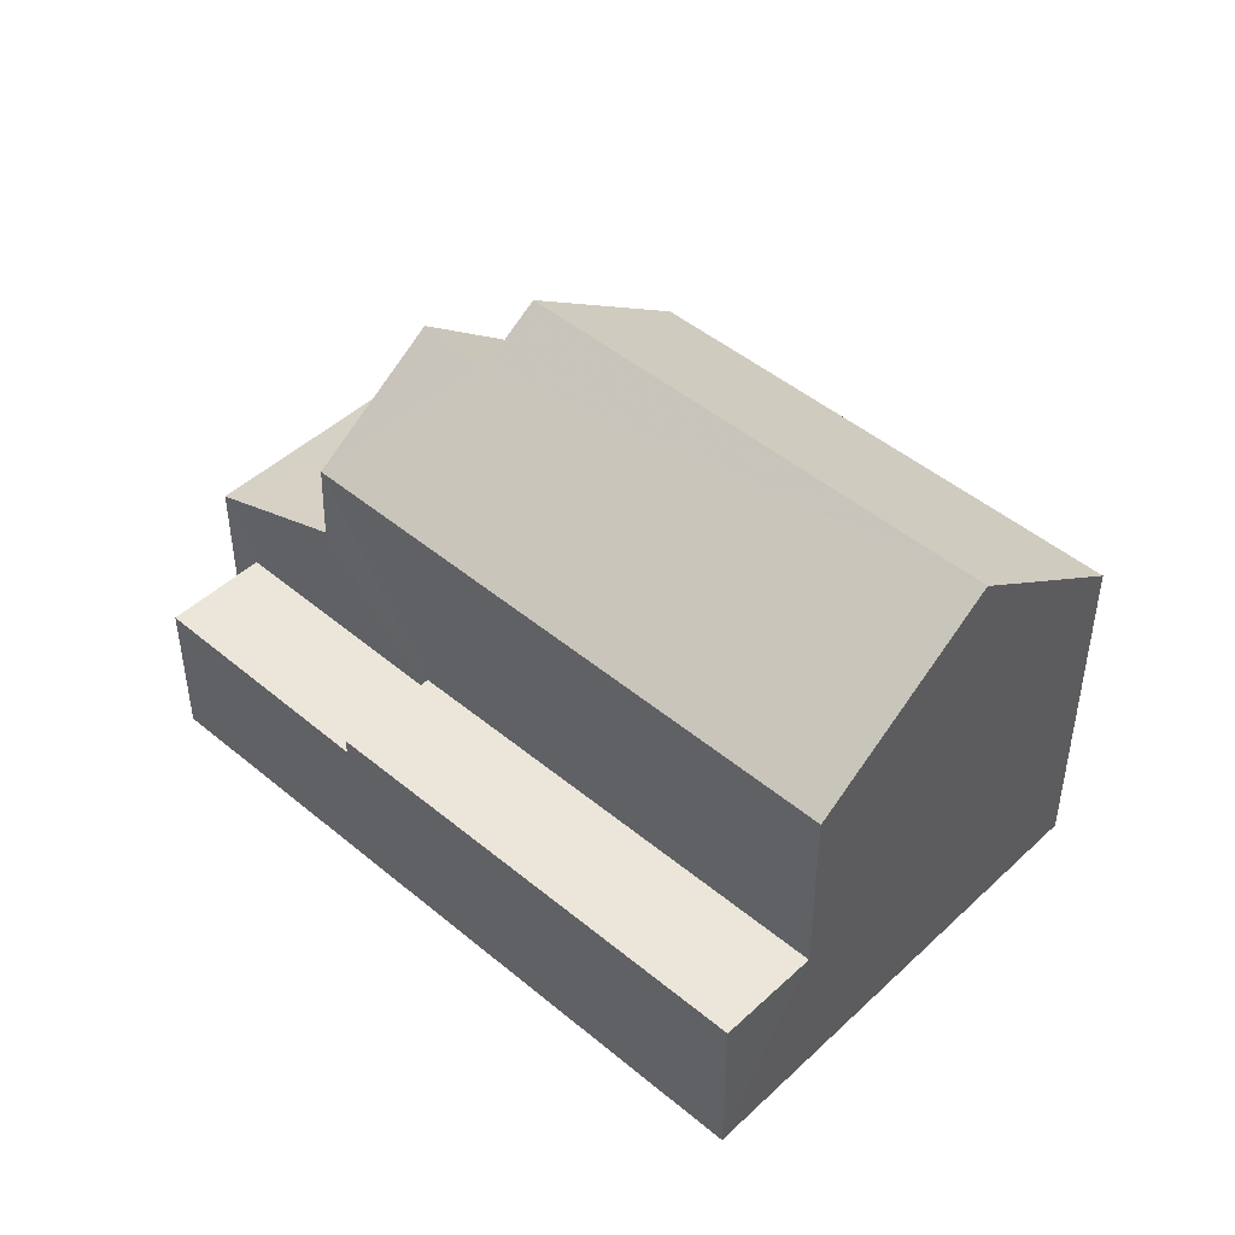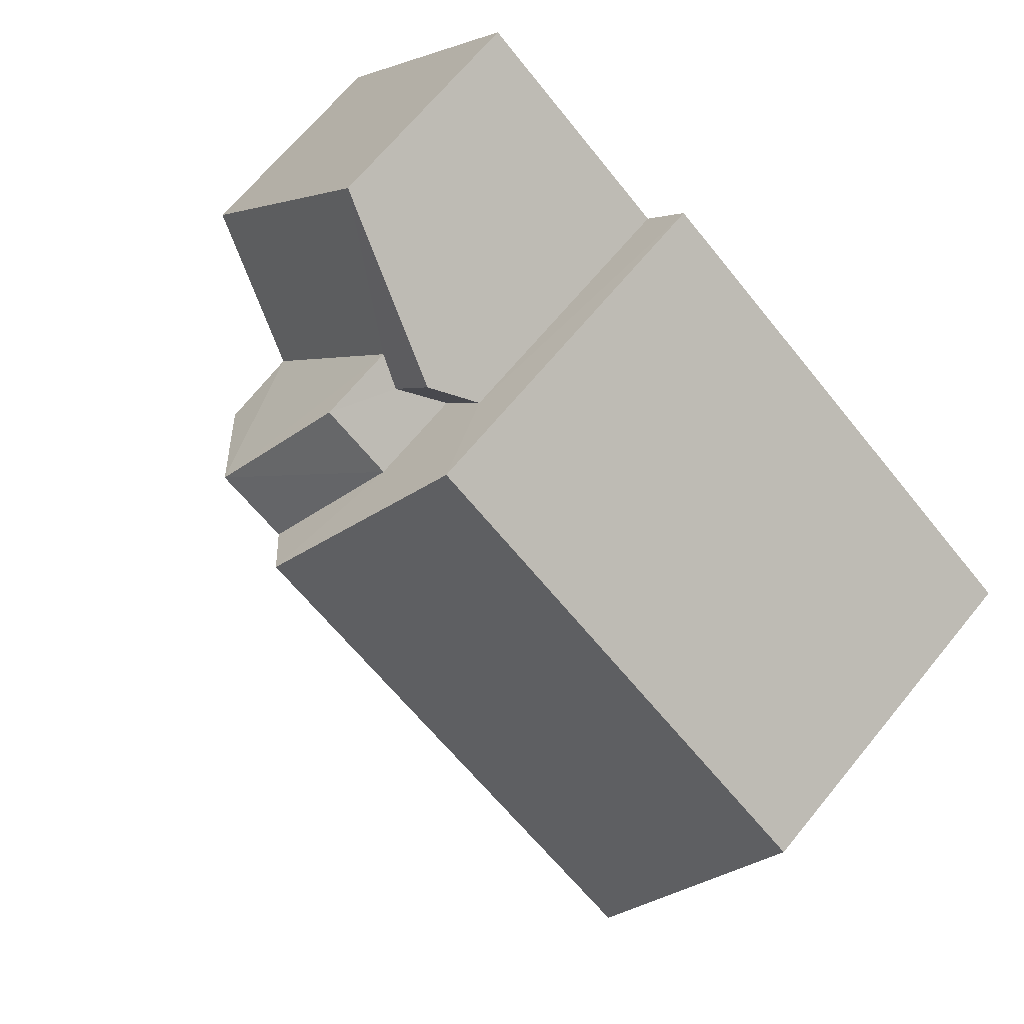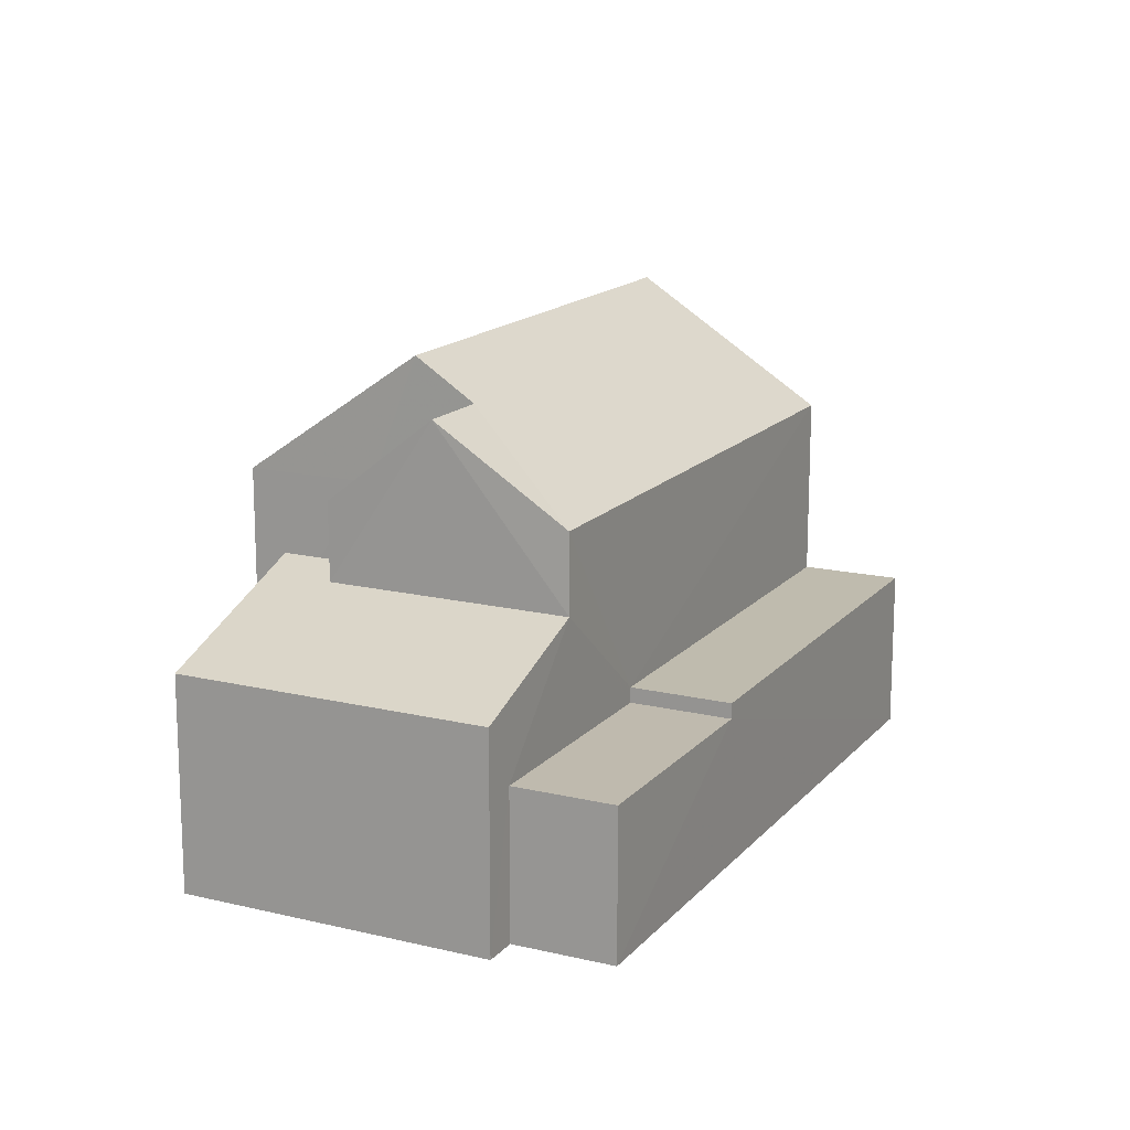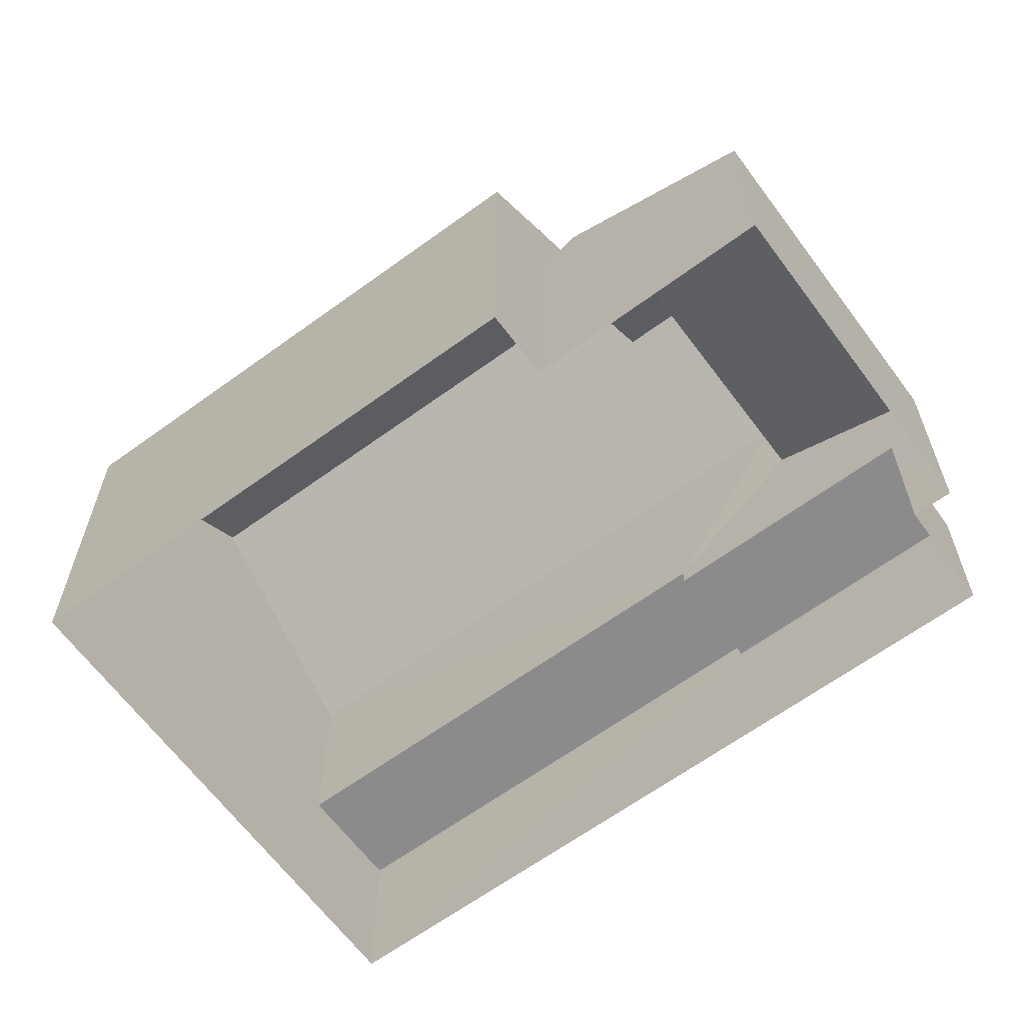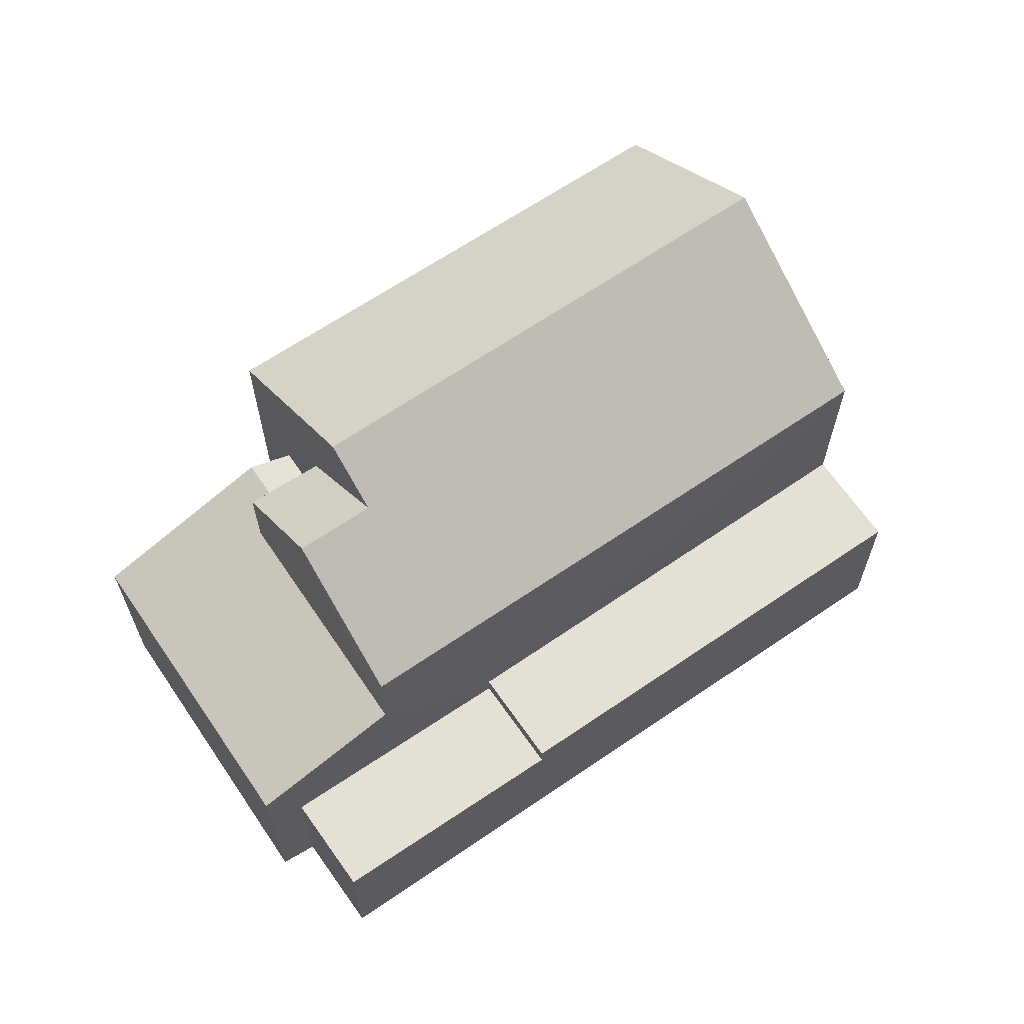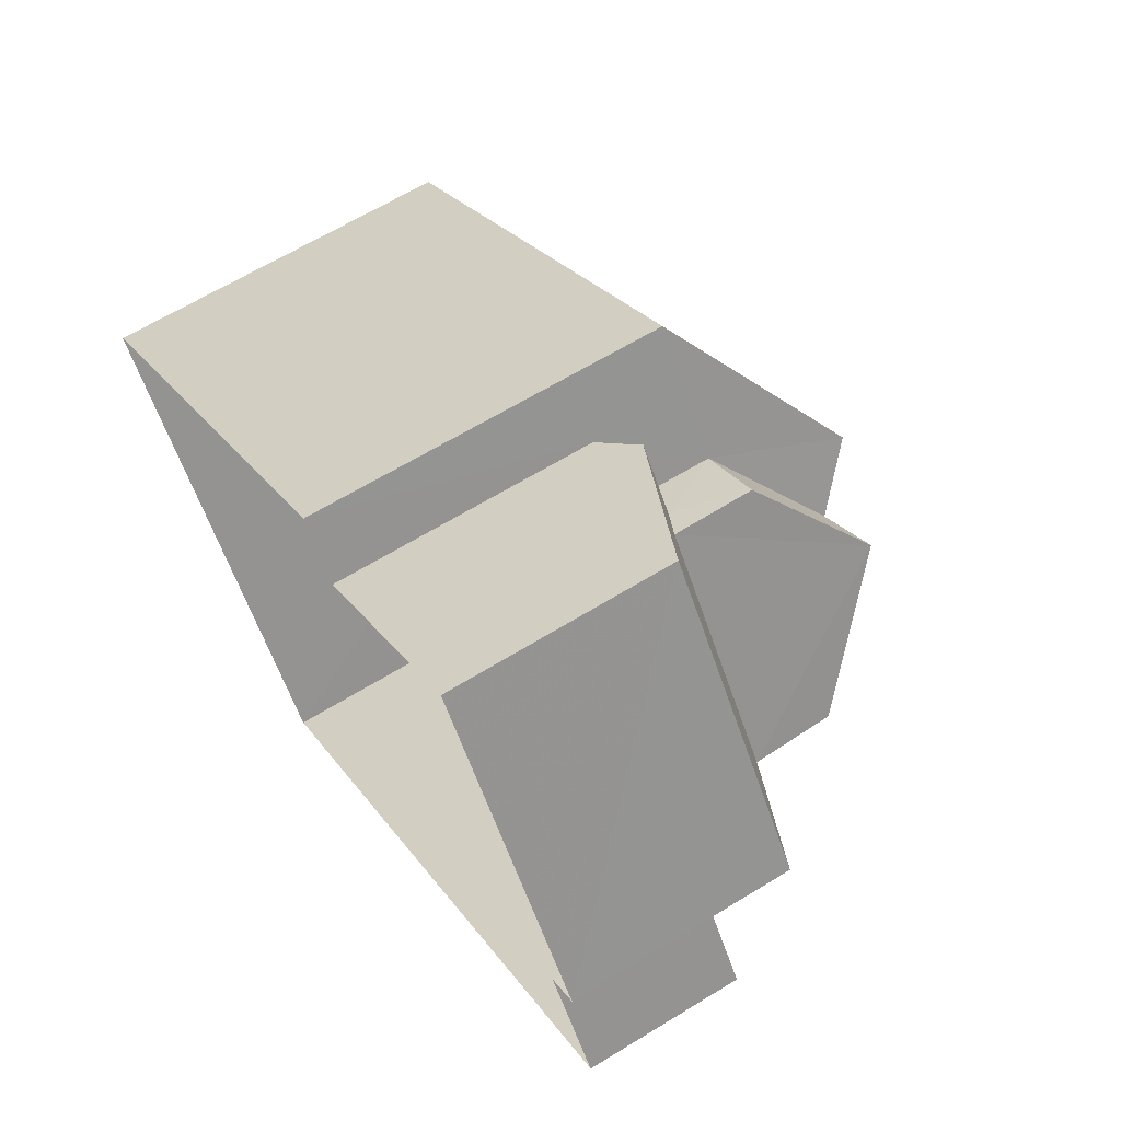
<metadata>
{"format":"obj","ext":"obj","renderer":"f3d","projection":"perspective","resolution":1024,"background":"white","views":[{"elev":46.7,"azim":7.1,"up":"+Z"},{"elev":66.9,"azim":39.3,"up":"+Y"},{"elev":15.8,"azim":-100.0,"up":"+Z"},{"elev":26.1,"azim":-179.8,"up":"+Y"},{"elev":65.5,"azim":-70.9,"up":"+Z"},{"elev":64.2,"azim":-121.8,"up":"+Y"}]}
</metadata>
<code>
v -3.149e+05 4.167e+04 51.52
v -3.149e+05 4.167e+04 51.52
v -3.149e+05 4.166e+04 51.52
v -3.149e+05 4.167e+04 51.52
v -3.149e+05 4.167e+04 51.52
v -3.149e+05 4.167e+04 51.52
v -3.149e+05 4.167e+04 51.52
v -3.149e+05 4.167e+04 51.52
v -3.149e+05 4.167e+04 55.14
v -3.149e+05 4.167e+04 55.14
v -3.149e+05 4.167e+04 55.53
v -3.149e+05 4.167e+04 55.53
v -3.149e+05 4.167e+04 56.48
v -3.149e+05 4.167e+04 56.48
v -3.149e+05 4.167e+04 57.73
v -3.149e+05 4.167e+04 57.73
v -3.149e+05 4.167e+04 58.29
v -3.149e+05 4.167e+04 56.47
v -3.149e+05 4.167e+04 56.48
v -3.149e+05 4.167e+04 58.28
v -3.149e+05 4.167e+04 53.86
v -3.149e+05 4.167e+04 53.86
v -3.149e+05 4.166e+04 53.85
v -3.149e+05 4.166e+04 53.85
v -3.149e+05 4.167e+04 53.63
v -3.149e+05 4.167e+04 53.63
v -3.149e+05 4.167e+04 53.63
v -3.149e+05 4.167e+04 53.63
v -3.149e+05 4.167e+04 54.57
v -3.149e+05 4.167e+04 55.36
v -3.149e+05 4.167e+04 54.57
v -3.149e+05 4.167e+04 55.36
v -3.149e+05 4.166e+04 56.47
v -3.149e+05 4.167e+04 56.48
f 1 2 3
f 3 4 5
f 1 6 2
f 7 8 5
f 8 1 5
f 5 1 3
f 9 10 11
f 12 9 11
f 13 14 15
f 16 13 15
f 17 18 19
f 17 20 18
f 21 22 23
f 24 21 23
f 25 26 27
f 28 25 27
f 29 30 31
f 31 30 11
f 29 32 30
f 11 30 12
f 20 16 33
f 33 16 34
f 20 17 16
f 34 16 15
f 19 2 6
f 19 18 2
f 6 1 10
f 6 10 19
f 19 13 17
f 17 13 16
f 10 9 13
f 10 13 19
f 28 22 21
f 25 28 21
f 14 30 15
f 30 32 15
f 32 34 15
f 10 1 31
f 10 31 11
f 1 8 31
f 26 4 27
f 26 5 4
f 20 33 18
f 18 24 2
f 2 24 3
f 3 24 23
f 18 33 24
f 31 8 7
f 29 31 7
f 23 28 3
f 3 28 4
f 23 22 28
f 4 28 27
f 12 14 13
f 13 9 12
f 30 14 12
f 33 34 21
f 24 33 21
f 34 32 21
f 26 32 29
f 7 26 29
f 5 26 7
f 21 32 25
f 25 32 26

</code>
